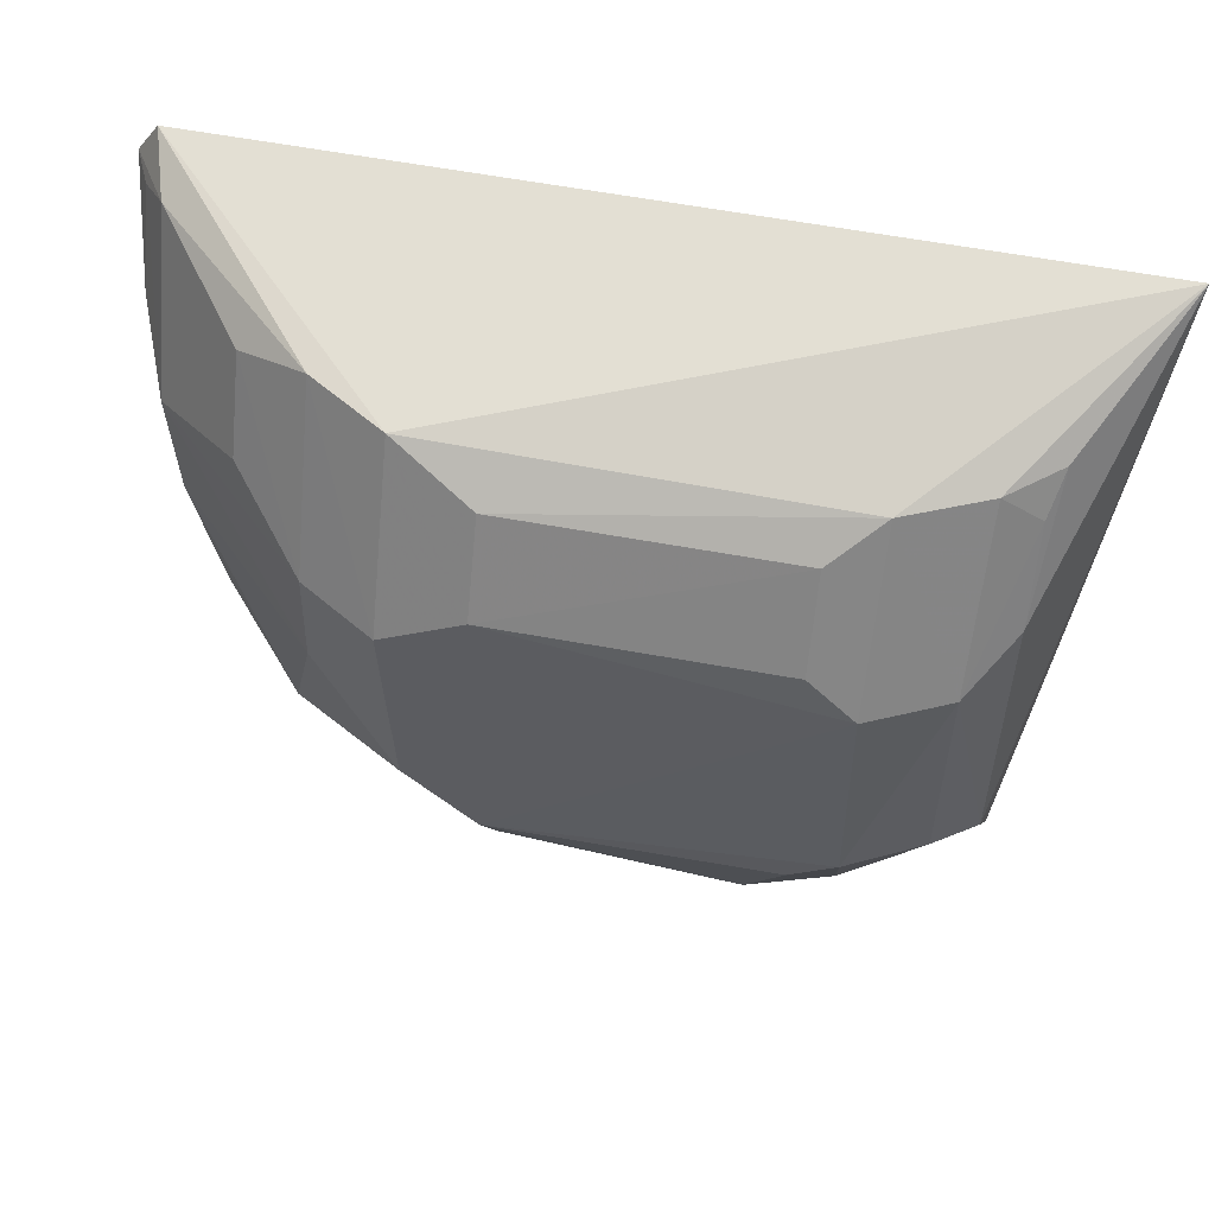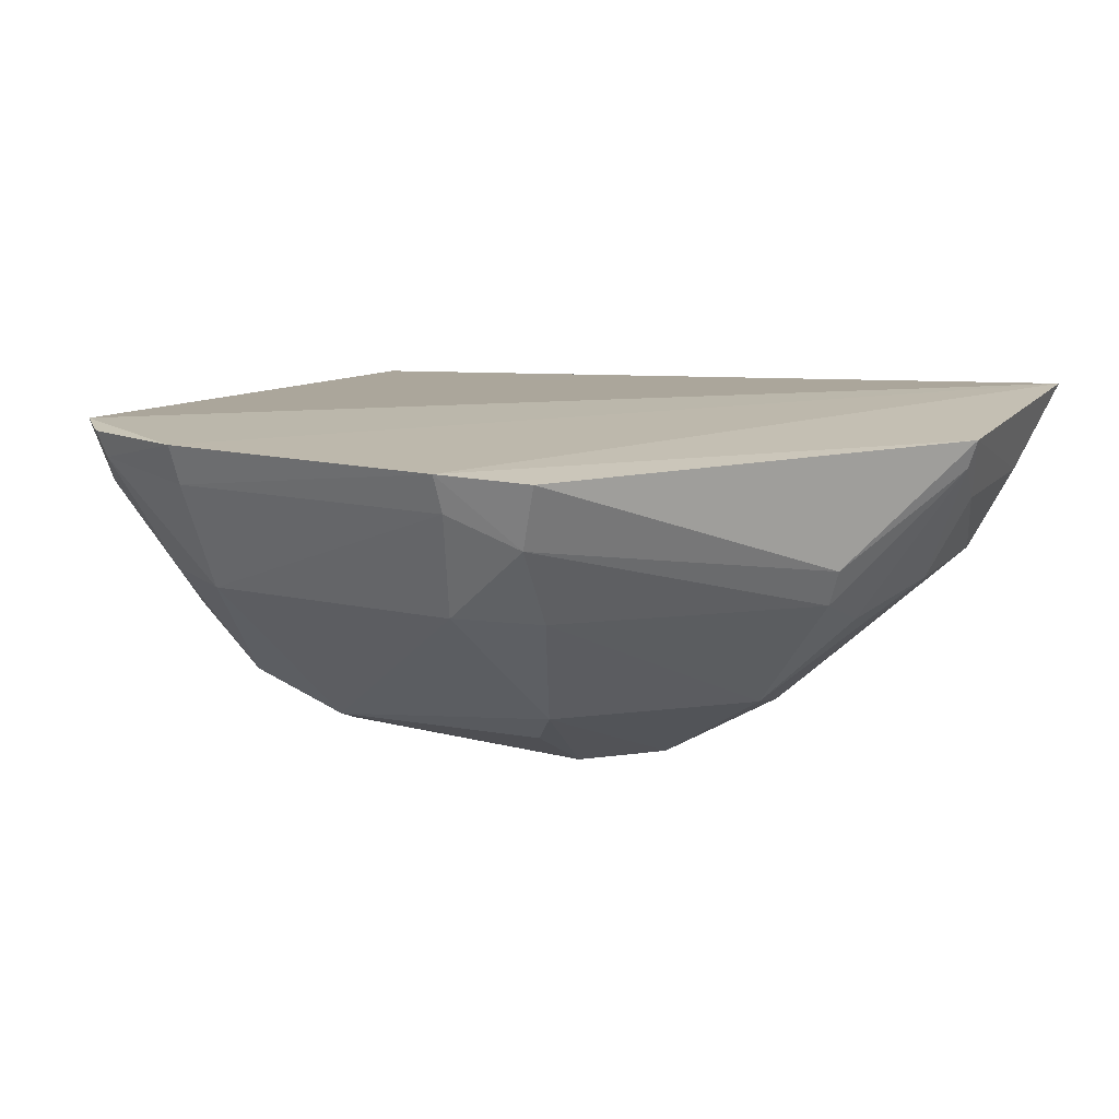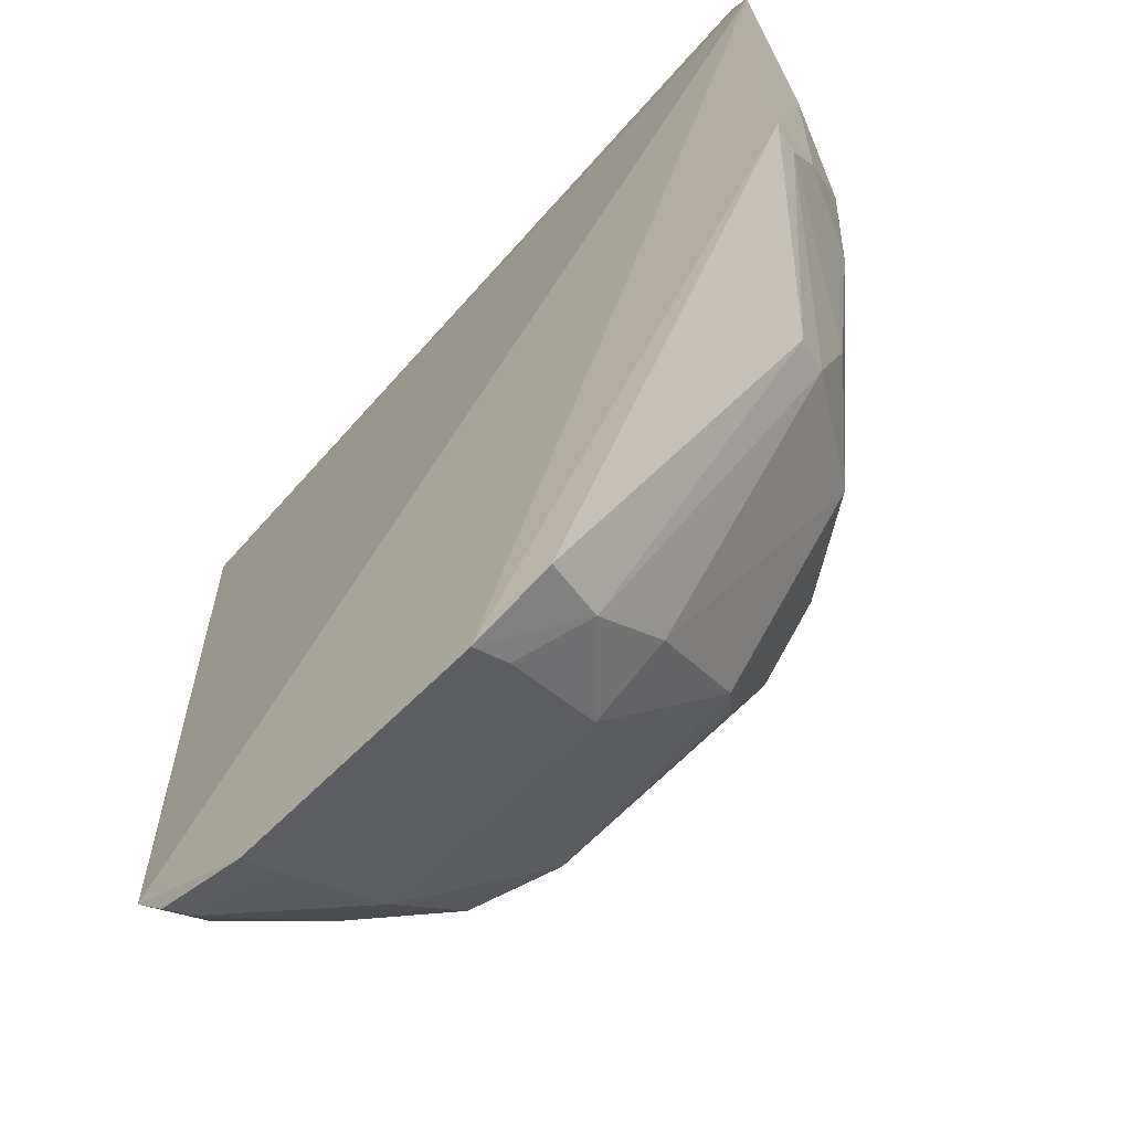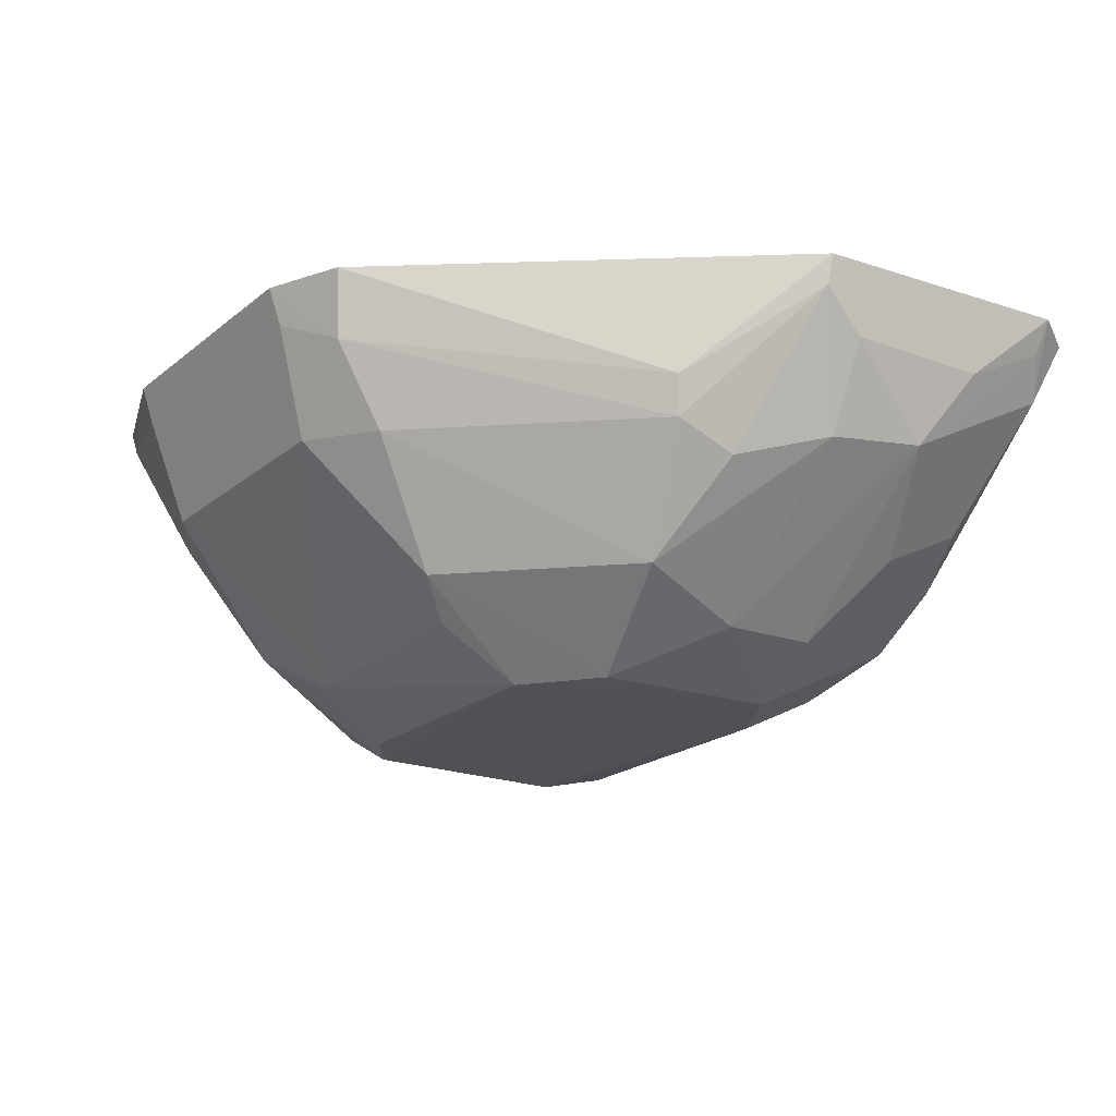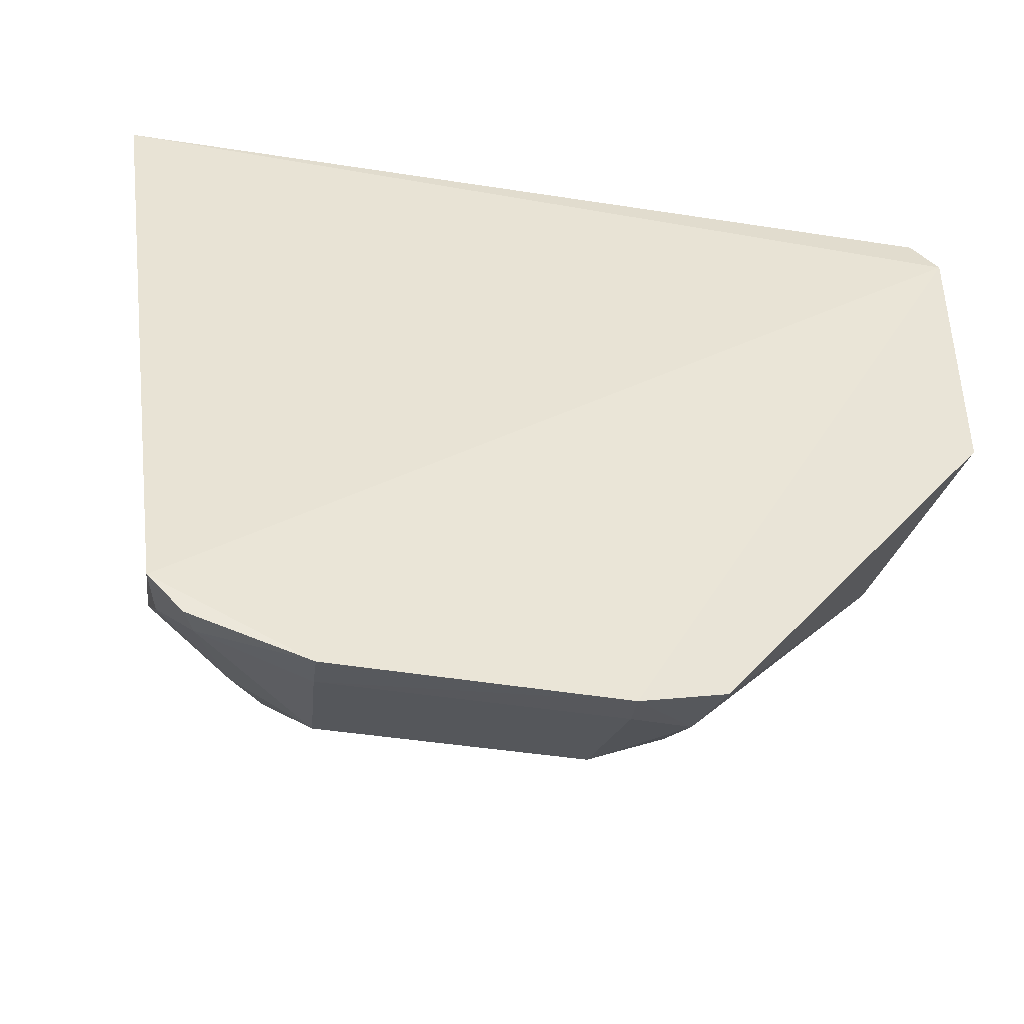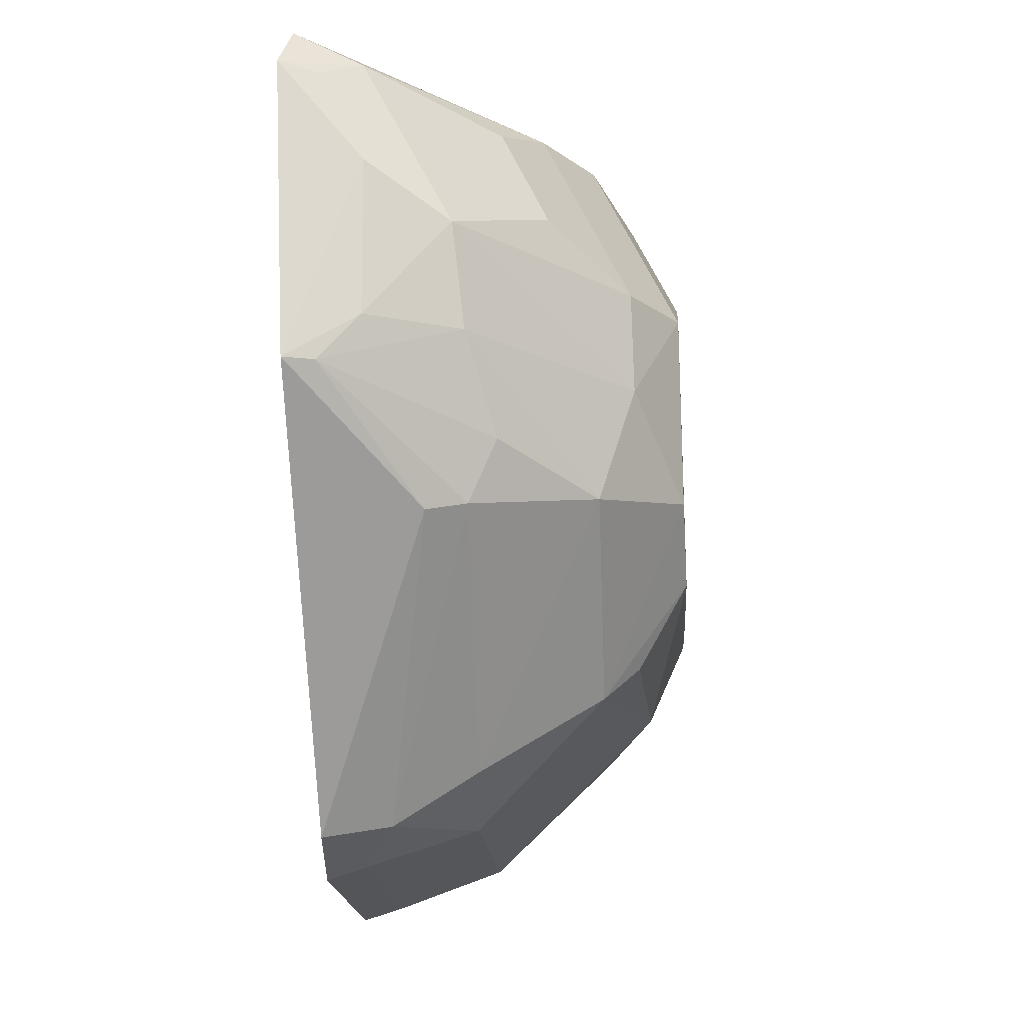
<metadata>
{"format":"obj","ext":"obj","renderer":"f3d","projection":"perspective","resolution":1024,"background":"white","views":[{"elev":53.4,"azim":12.0,"up":"+Z"},{"elev":14.0,"azim":-152.5,"up":"+Y"},{"elev":-57.5,"azim":-132.8,"up":"+Z"},{"elev":-20.6,"azim":-124.2,"up":"+Y"},{"elev":-45.4,"azim":168.9,"up":"+Z"},{"elev":-17.0,"azim":-85.8,"up":"+Z"}]}
</metadata>
<code>
v 0.0457 -0.3081 -0.3046
v 0.08695 -0.2659 -0.4066
v 0.1185 -0.2078 -0.2174
v -0.1931 -0.184 -0.253
v -0.1282 -0.2814 -0.3795
v 0.03402 -0.1859 -0.4932
v -0.09197 -0.2795 -0.2481
v 0.08606 -0.2796 -0.2884
v 0.03032 -0.3076 -0.3907
v 0.08744 -0.1858 -0.467
v -0.09487 -0.1885 -0.4823
v 0.04651 -0.28 -0.2481
v -0.1842 -0.1872 -0.2388
v -0.09179 -0.3081 -0.3048
v 0.0709 -0.2949 -0.3795
v 0.08504 -0.2783 -0.3897
v 0.02936 -0.237 -0.4763
v -0.1937 -0.1881 -0.3527
v -0.06494 -0.1862 -0.4921
v 0.07351 -0.2681 -0.2472
v -0.06395 -0.2926 -0.2595
v -0.06424 -0.3091 -0.3914
v -0.1758 -0.2378 -0.302
v 0.07198 -0.2963 -0.3028
v 0.04357 -0.2789 -0.4333
v 0.04575 -0.3084 -0.3796
v 0.07108 -0.196 -0.4783
v -0.1604 -0.2285 -0.3915
v -0.06054 -0.2368 -0.4751
v 0.03306 -0.1998 -0.4891
v 0.09004 -0.255 -0.2453
v -0.06396 -0.3078 -0.2898
v -0.08816 -0.3086 -0.3695
v -0.1178 -0.2924 -0.3051
v -0.1868 -0.211 -0.2849
v -0.1774 -0.2089 -0.2474
v 0.08633 -0.2648 -0.2579
v 0.01602 -0.2948 -0.4224
v 0.07484 -0.1871 -0.4791
v 0.05742 -0.2368 -0.4602
v 0.08341 -0.2089 -0.4597
v -0.08727 -0.2392 -0.4602
v -0.1719 -0.2415 -0.3368
v -0.08879 -0.211 -0.4781
v -0.06598 -0.1995 -0.488
v 0.03009 -0.2916 -0.2599
v -0.07428 -0.2805 -0.4333
v -0.1182 -0.2931 -0.3391
v -0.1874 -0.2114 -0.3369
v -0.1871 -0.196 -0.2545
v -0.1186 -0.2633 -0.248
v -0.156 -0.2415 -0.3885
v 0.03003 -0.3066 -0.2902
v -0.06384 -0.2924 -0.4209
v -0.1434 -0.251 -0.2574
v -0.1582 -0.2508 -0.3682
v -0.1905 -0.198 -0.3526
v -0.1433 -0.2661 -0.2878
f 10 3 2
f 10 6 4
f 10 4 3
f 12 3 7
f 13 7 3
f 13 3 4
f 16 2 3
f 16 3 8
f 19 4 6
f 19 18 4
f 19 11 18
f 20 3 12
f 21 12 7
f 22 1 14
f 24 20 12
f 24 12 1
f 24 16 8
f 24 15 16
f 25 16 15
f 25 2 16
f 26 25 15
f 26 9 25
f 26 22 9
f 26 1 22
f 26 24 1
f 26 15 24
f 28 18 11
f 30 19 6
f 30 27 17
f 30 6 27
f 31 8 3
f 31 3 20
f 32 14 1
f 32 21 7
f 32 7 14
f 33 22 14
f 35 4 18
f 36 13 4
f 37 24 8
f 37 20 24
f 37 31 20
f 37 8 31
f 38 25 9
f 38 9 22
f 38 29 17
f 38 17 25
f 39 27 6
f 39 6 10
f 40 25 17
f 40 17 27
f 40 2 25
f 41 10 2
f 41 40 27
f 41 2 40
f 41 39 10
f 41 27 39
f 44 11 19
f 44 29 42
f 44 28 11
f 45 19 30
f 45 44 19
f 45 29 44
f 45 30 17
f 45 17 29
f 46 12 21
f 46 21 32
f 47 33 5
f 47 22 33
f 47 5 42
f 47 42 29
f 47 29 38
f 48 33 14
f 48 14 34
f 48 5 33
f 48 43 5
f 48 34 23
f 48 23 43
f 49 35 18
f 49 23 35
f 49 43 23
f 50 35 23
f 50 23 36
f 50 36 4
f 50 4 35
f 51 7 13
f 51 13 36
f 51 34 14
f 51 14 7
f 52 42 5
f 52 44 42
f 52 28 44
f 53 46 32
f 53 32 1
f 53 1 12
f 53 12 46
f 54 47 38
f 54 38 22
f 54 22 47
f 55 51 36
f 55 36 23
f 55 34 51
f 56 52 5
f 56 5 43
f 57 18 28
f 57 28 52
f 57 52 56
f 57 49 18
f 57 56 43
f 57 43 49
f 58 55 23
f 58 23 34
f 58 34 55

</code>
